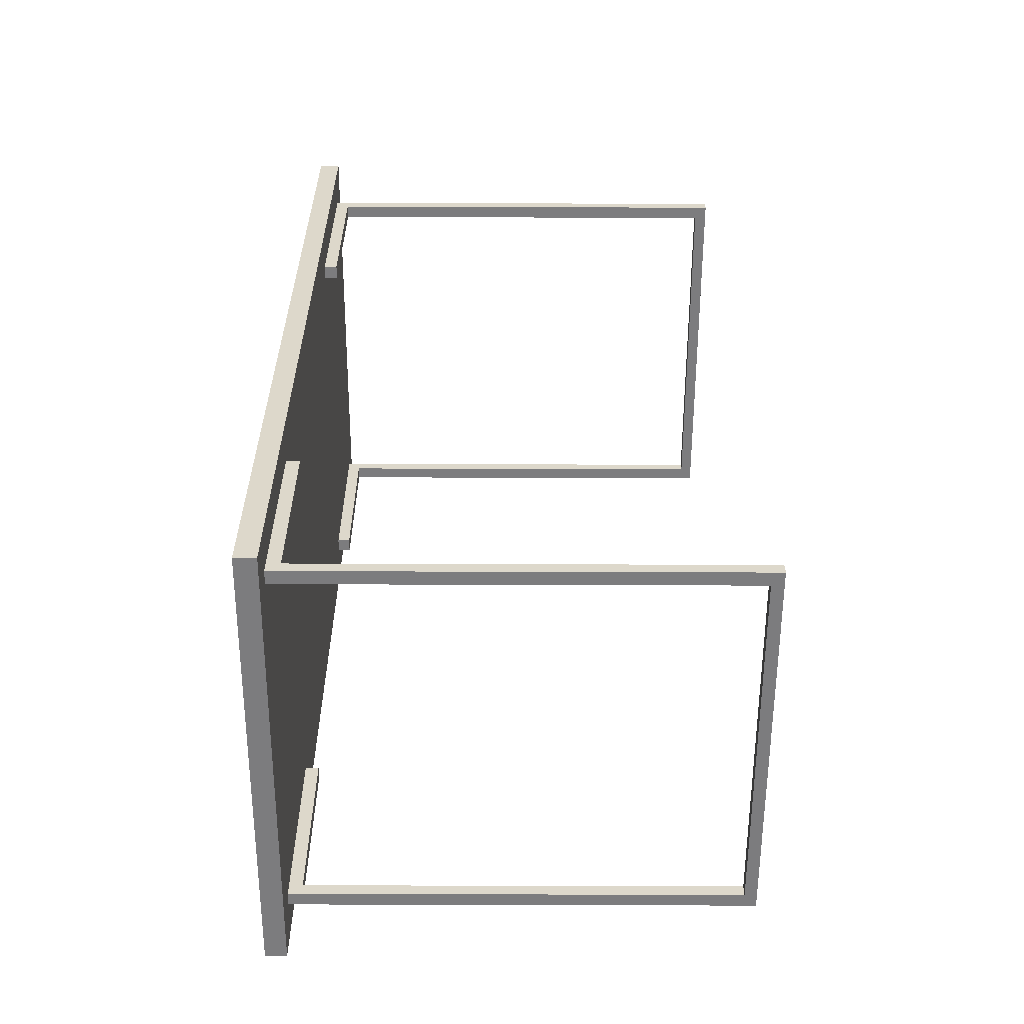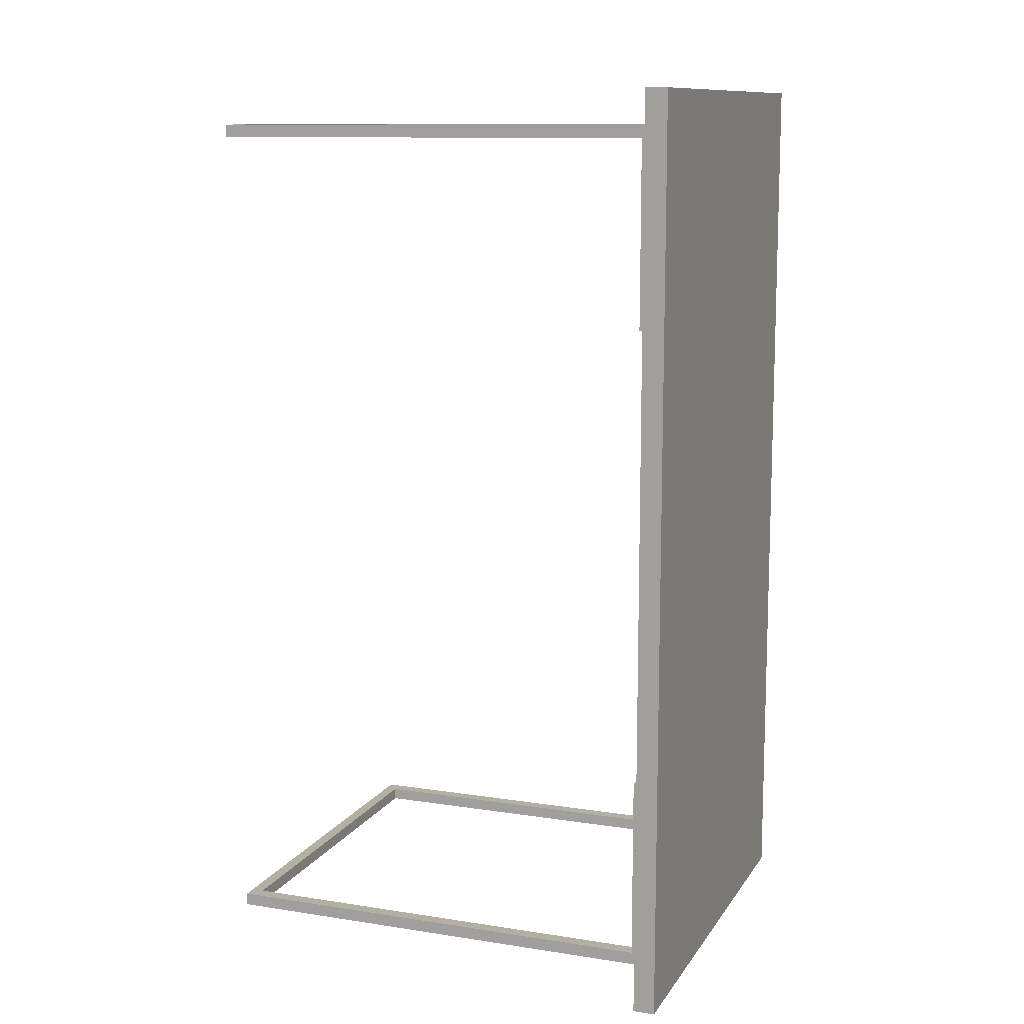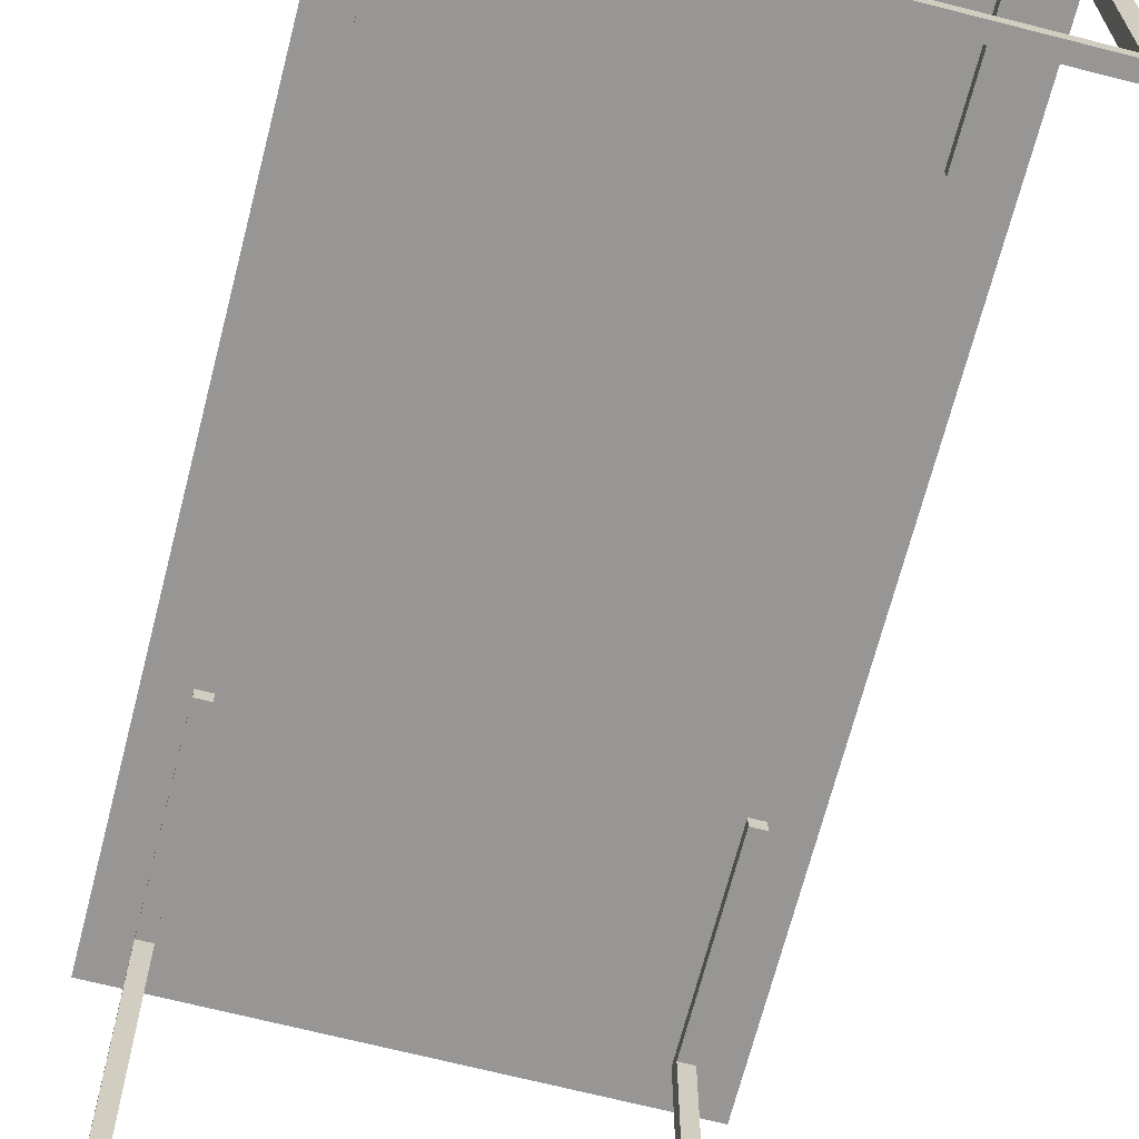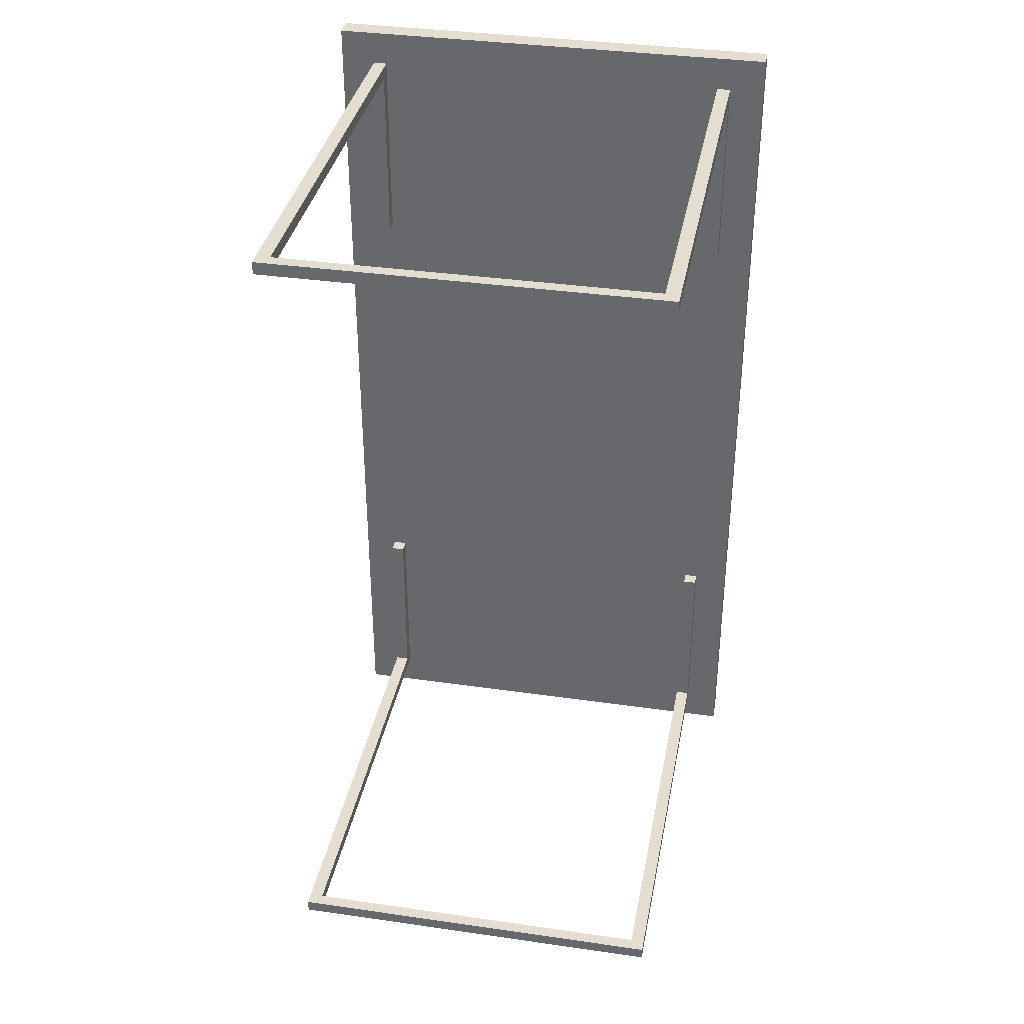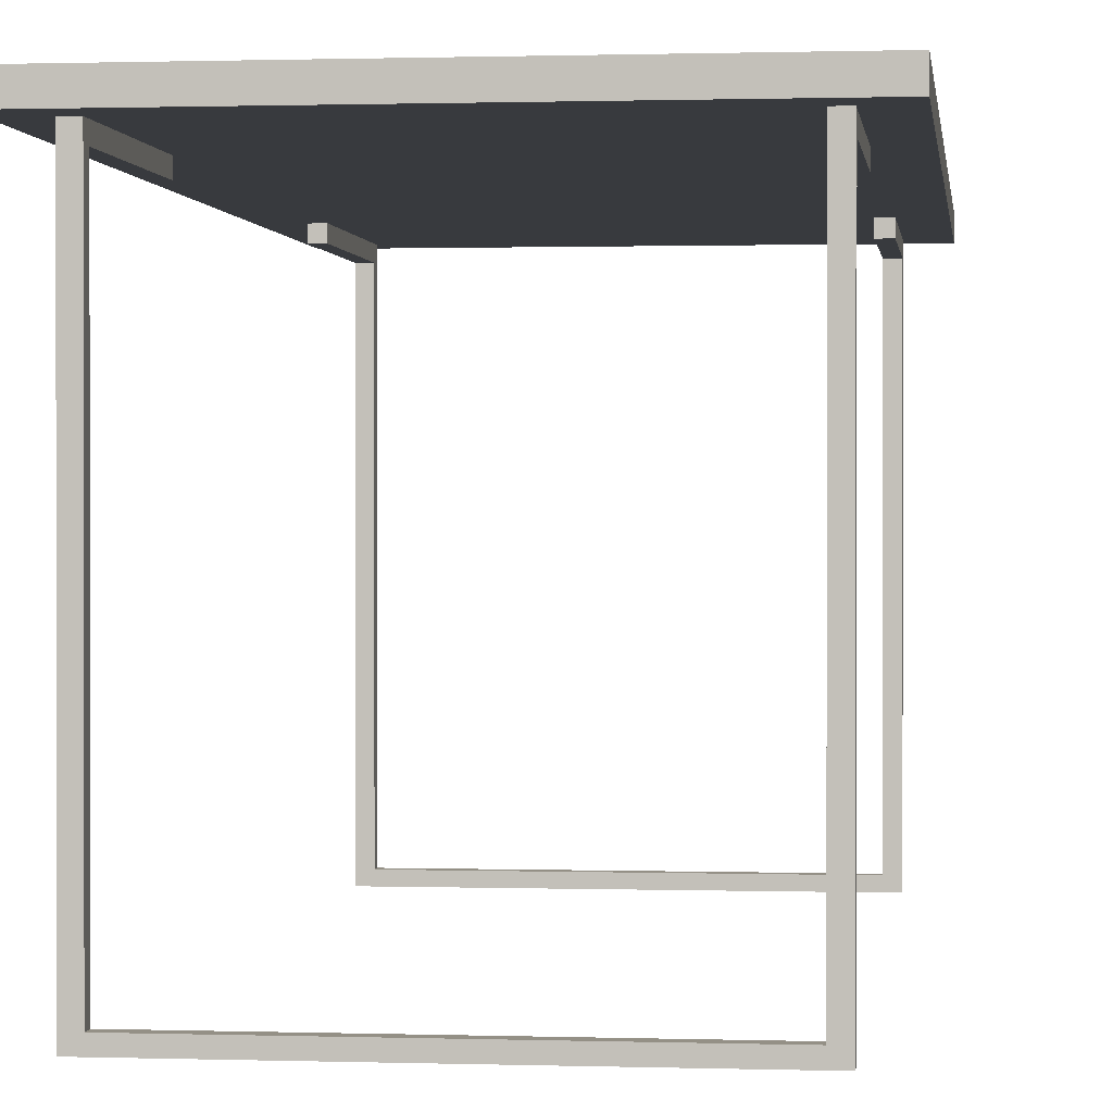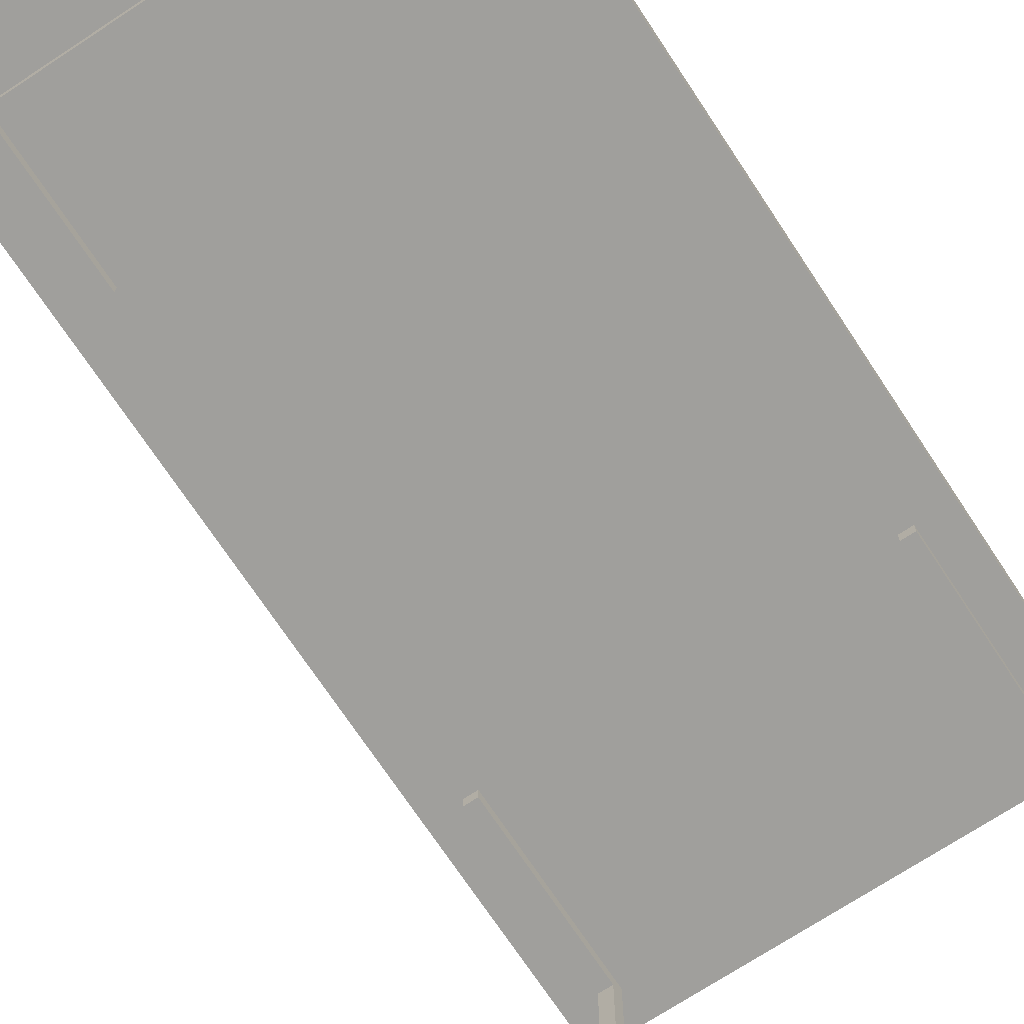
<metadata>
{"format":"obj","ext":"obj","renderer":"f3d","projection":"perspective","resolution":1024,"background":"white","views":[{"elev":-58.9,"azim":-90.2,"up":"+Z"},{"elev":11.3,"azim":110.7,"up":"+Z"},{"elev":-67.8,"azim":-14.4,"up":"+Y"},{"elev":35.9,"azim":10.7,"up":"+Z"},{"elev":0.6,"azim":6.9,"up":"+Y"},{"elev":-71.2,"azim":-146.6,"up":"+Y"}]}
</metadata>
<code>
g default
v -13.97 127.4 251.8
v -17.08 127.4 251.8
v -13.97 124.3 251.8
v -17.08 124.3 251.8
v -13.97 124.3 207.6
v -17.08 124.3 207.6
v -13.97 127.4 207.6
v -17.08 127.4 207.6
v -13.97 124.3 210.4
v -17.08 124.3 210.4
v -17.08 127.4 210.4
v -13.97 127.4 210.4
v -13.97 23.4 210.4
v -17.08 23.4 210.4
v -17.08 23.4 207.6
v -13.97 23.4 207.6
v -13.97 26.15 210.4
v -17.08 26.15 210.4
v -17.08 26.15 207.6
v -13.97 26.15 207.6
v -102.1 127.4 251.8
v -98.99 127.4 251.8
v -102.1 124.3 251.8
v -98.99 124.3 251.8
v -102.1 124.3 207.6
v -98.99 124.3 207.6
v -102.1 127.4 207.6
v -98.99 127.4 207.6
v -102.1 124.3 210.4
v -98.99 124.3 210.4
v -98.99 127.4 210.4
v -102.1 127.4 210.4
v -102.1 23.4 210.4
v -98.99 23.4 210.4
v -98.99 23.4 207.6
v -102.1 23.4 207.6
v -102.1 26.15 210.4
v -98.99 26.15 210.4
v -98.99 26.15 207.6
v -102.1 26.15 207.6
v -13.97 127.4 355.6
v -17.08 127.4 355.6
v -13.97 124.3 355.6
v -17.08 124.3 355.6
v -13.97 124.3 399.8
v -17.08 124.3 399.8
v -13.97 127.4 399.8
v -17.08 127.4 399.8
v -13.97 124.3 397
v -17.08 124.3 397
v -17.08 127.4 397
v -13.97 127.4 397
v -13.97 23.4 397
v -17.08 23.4 397
v -17.08 23.4 399.8
v -13.97 23.4 399.8
v -13.97 26.15 397
v -17.08 26.15 397
v -17.08 26.15 399.8
v -13.97 26.15 399.8
v -102.1 127.4 355.6
v -98.99 127.4 355.6
v -102.1 124.3 355.6
v -98.99 124.3 355.6
v -102.1 124.3 399.8
v -98.99 124.3 399.8
v -102.1 127.4 399.8
v -98.99 127.4 399.8
v -102.1 124.3 397
v -98.99 124.3 397
v -98.99 127.4 397
v -102.1 127.4 397
v -102.1 23.4 397
v -98.99 23.4 397
v -98.99 23.4 399.8
v -102.1 23.4 399.8
v -102.1 26.15 397
v -98.99 26.15 397
v -98.99 26.15 399.8
v -102.1 26.15 399.8
v -5.976 127.3 407.5
v -110.1 127.3 407.5
v -5.976 127.3 199.9
v -110.1 127.3 199.9
v -5.976 132.2 199.9
v -110.1 132.2 199.9
v -110.1 132.2 407.5
v -5.976 132.2 407.5
g Table
f 1 2 4 3
f 13 14 15 16
f 5 6 8 7
f 7 8 11 12
f 10 11 8 6
f 7 12 9 5
f 3 4 10 9
f 2 11 10 4
f 12 11 2 1
f 9 12 1 3
f 17 18 14 13
f 19 20 16 15
f 20 17 13 16
f 9 10 18 17
f 10 6 19 18
f 6 5 20 19
f 5 9 17 20
f 18 19 39 38
f 19 15 35 39
f 15 14 34 35
f 14 18 38 34
f 21 23 24 22
f 33 36 35 34
f 25 27 28 26
f 27 32 31 28
f 30 26 28 31
f 27 25 29 32
f 23 29 30 24
f 22 24 30 31
f 32 21 22 31
f 29 23 21 32
f 37 33 34 38
f 39 35 36 40
f 40 36 33 37
f 29 37 38 30
f 30 38 39 26
f 26 39 40 25
f 25 40 37 29
f 41 43 44 42
f 53 56 55 54
f 45 47 48 46
f 47 52 51 48
f 50 46 48 51
f 47 45 49 52
f 43 49 50 44
f 42 44 50 51
f 52 41 42 51
f 49 43 41 52
f 57 53 54 58
f 59 55 56 60
f 60 56 53 57
f 49 57 58 50
f 50 58 59 46
f 46 59 60 45
f 45 60 57 49
f 58 78 79 59
f 59 79 75 55
f 55 75 74 54
f 54 74 78 58
f 61 62 64 63
f 73 74 75 76
f 65 66 68 67
f 67 68 71 72
f 70 71 68 66
f 67 72 69 65
f 63 64 70 69
f 62 71 70 64
f 72 71 62 61
f 69 72 61 63
f 77 78 74 73
f 79 80 76 75
f 80 77 73 76
f 69 70 78 77
f 70 66 79 78
f 66 65 80 79
f 65 69 77 80
f 82 81 88 87
f 81 82 84 83
f 85 86 87 88
f 81 83 85 88
f 84 86 85 83
f 82 87 86 84

</code>
